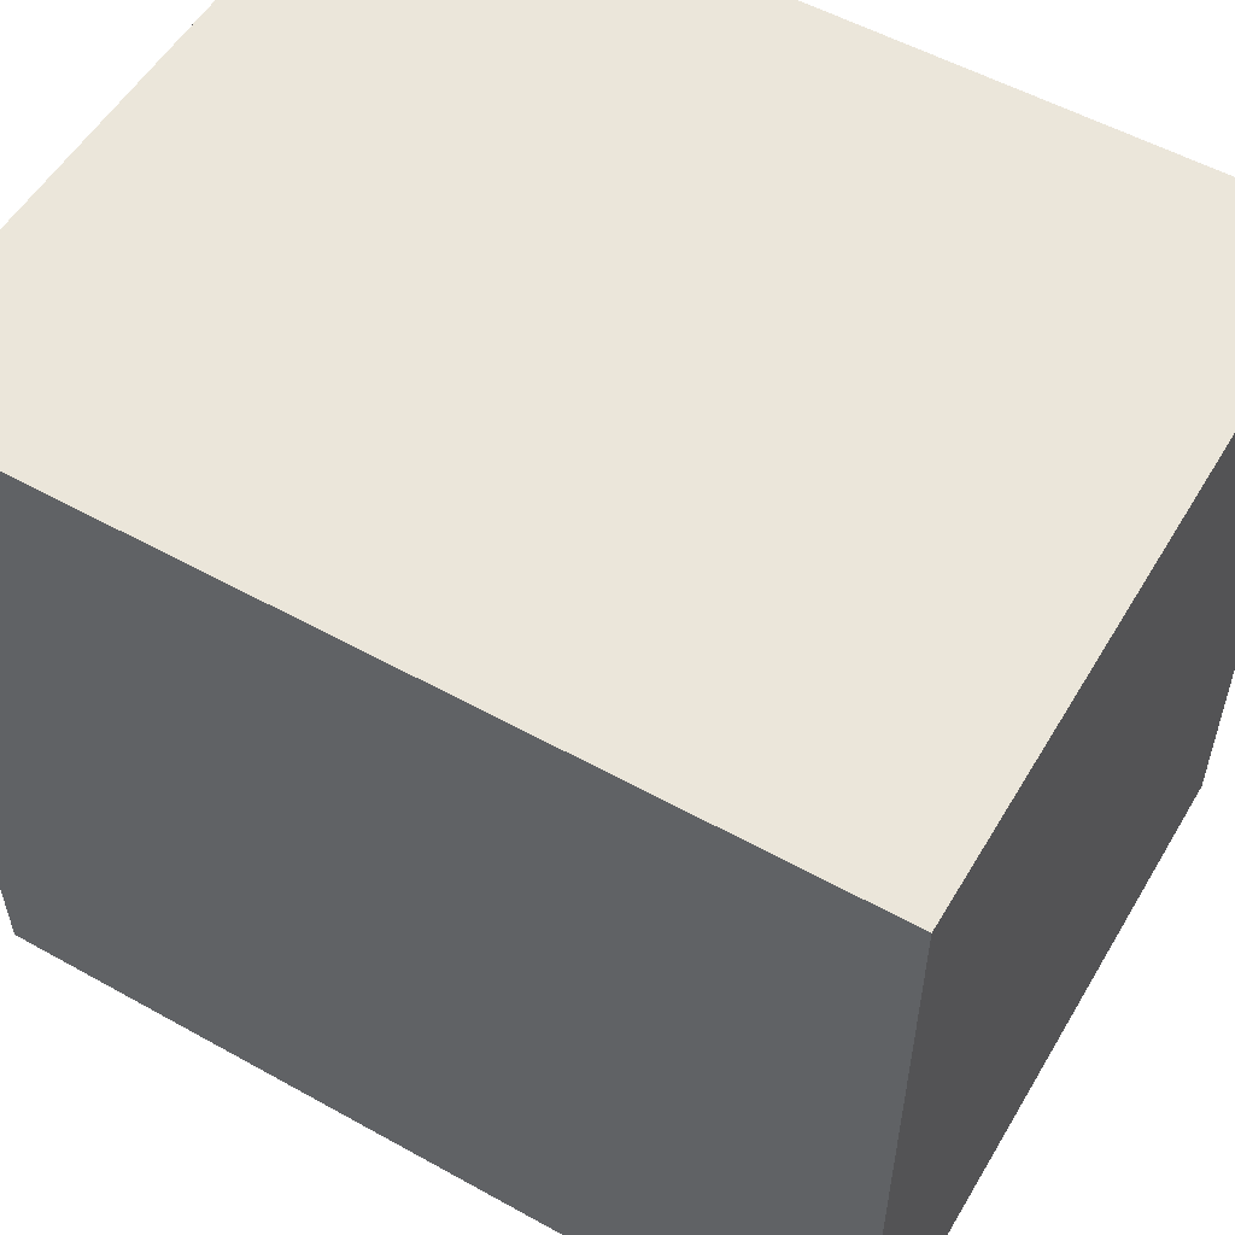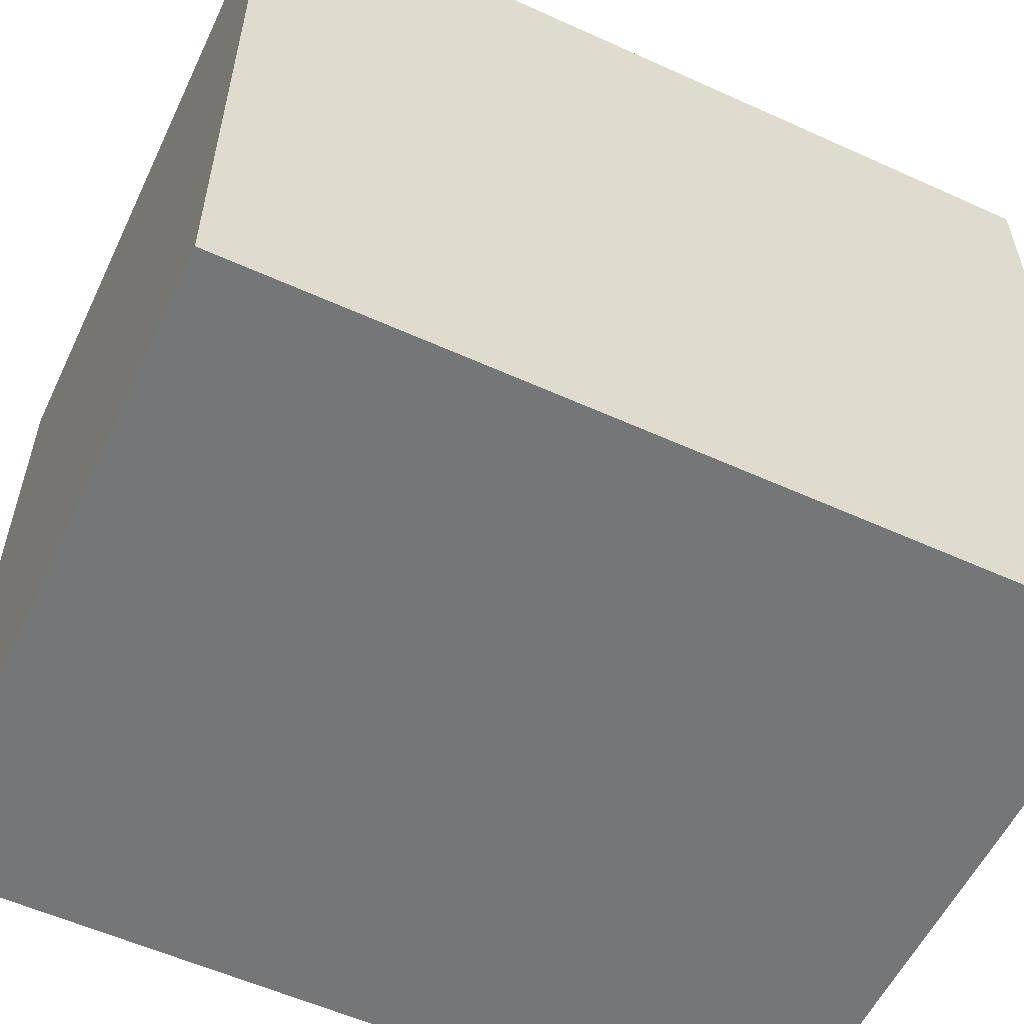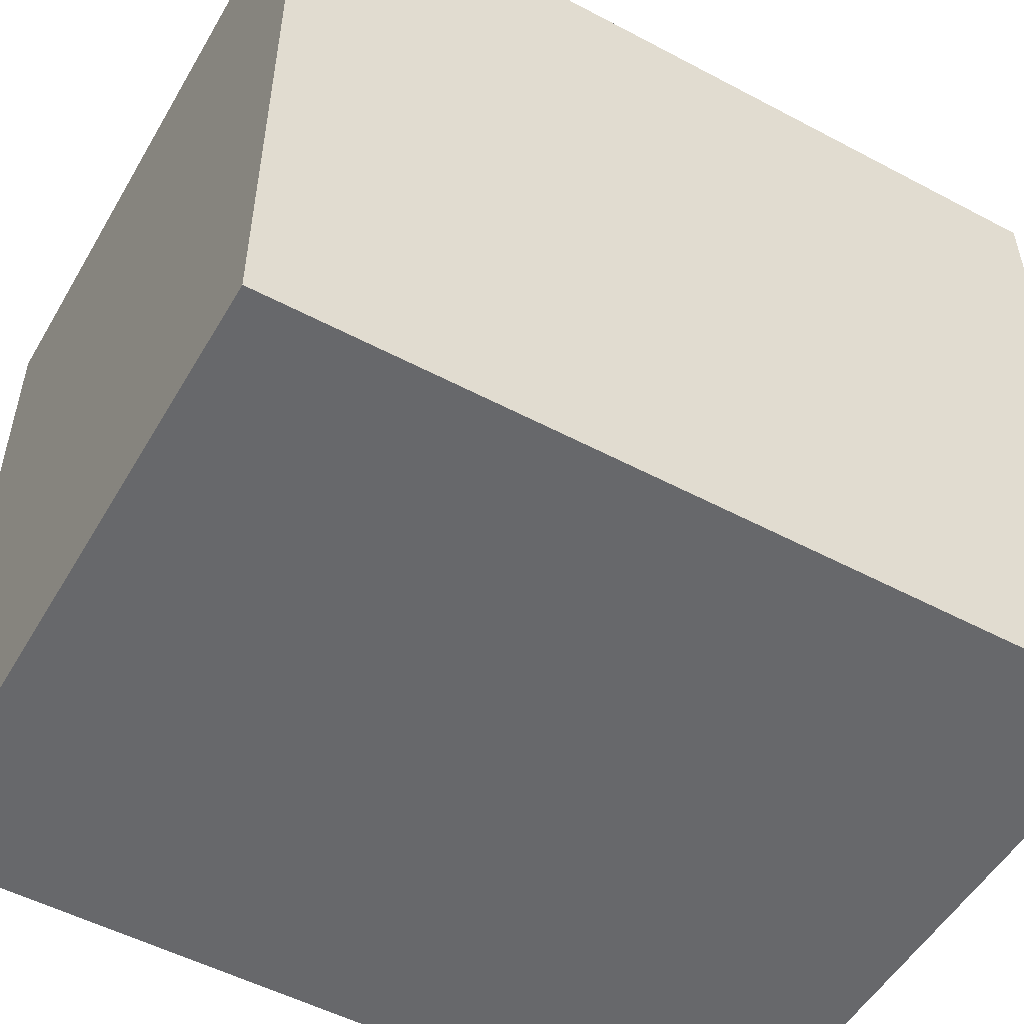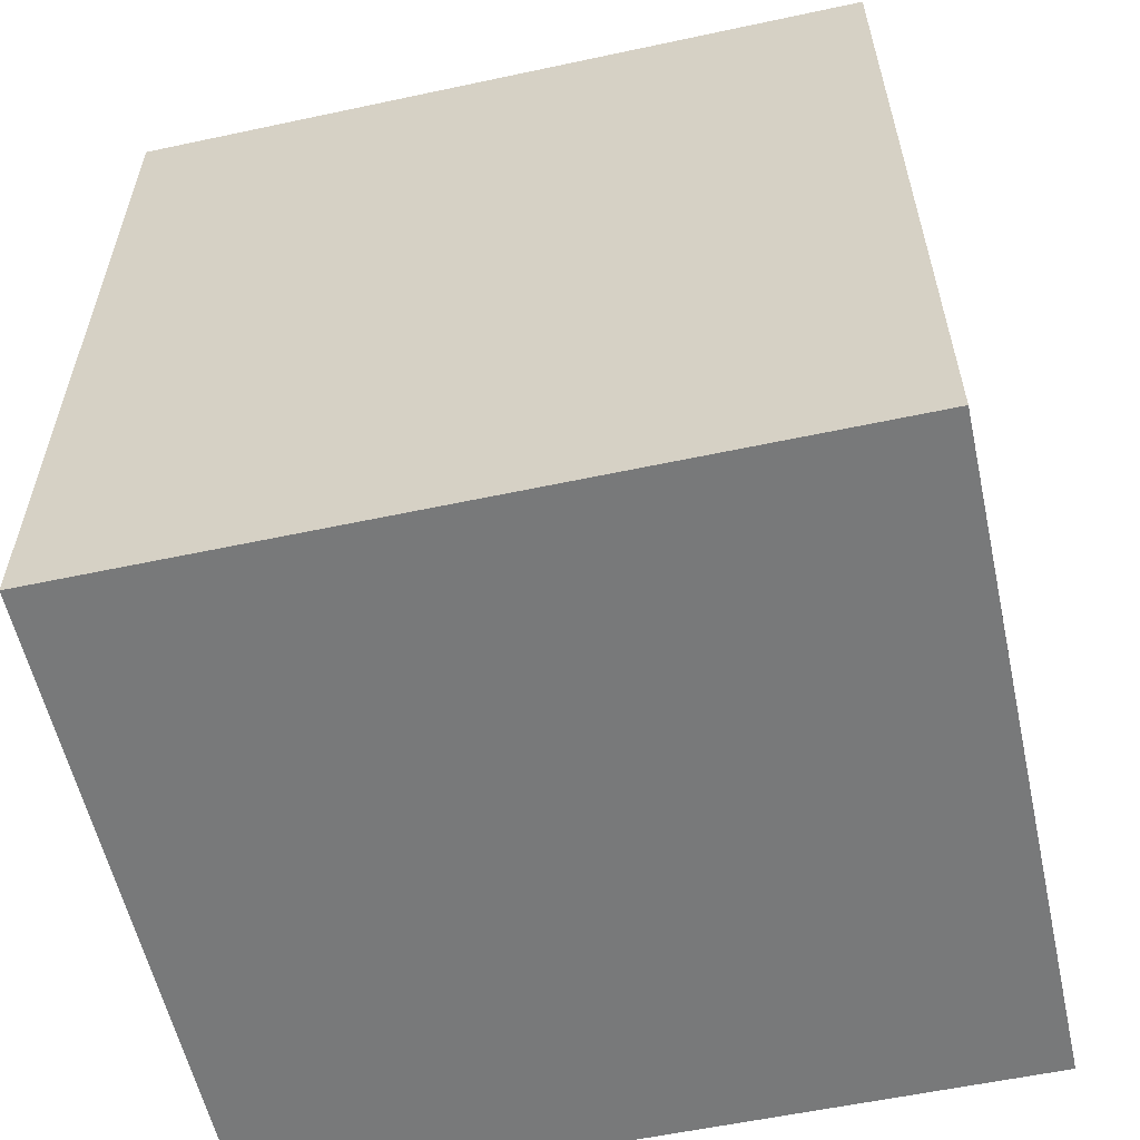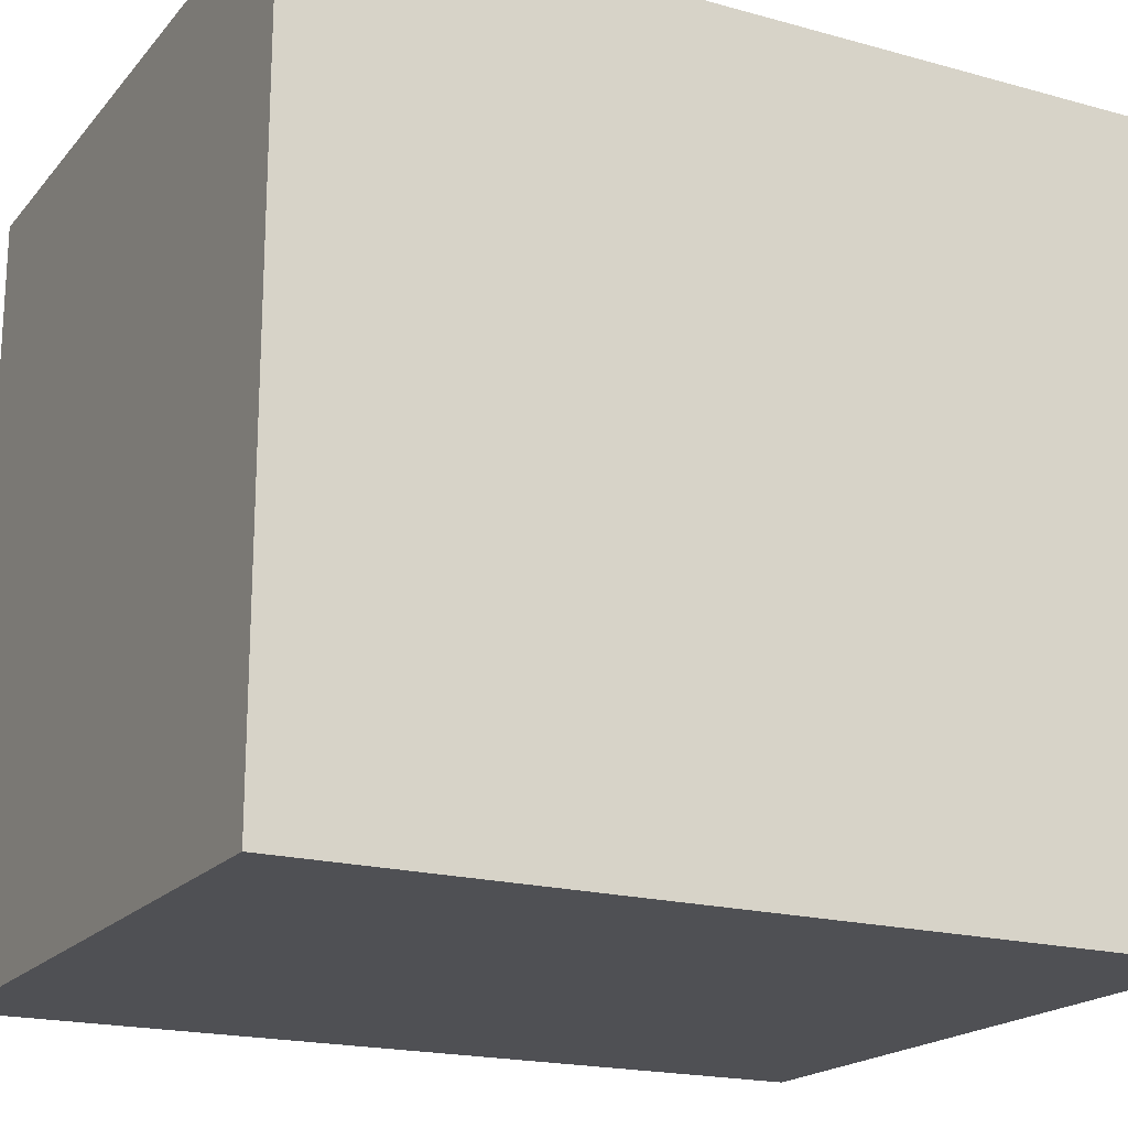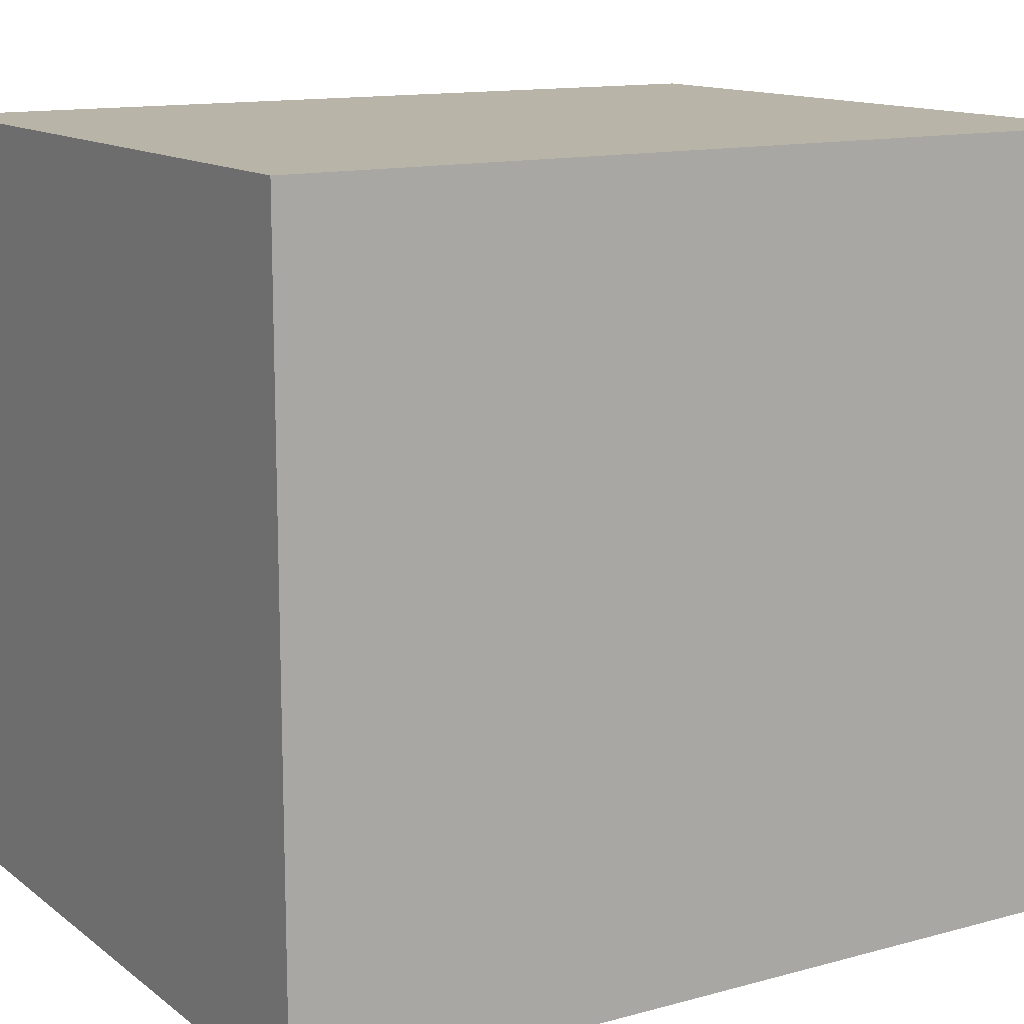
<metadata>
{"format":"obj","ext":"obj","renderer":"f3d","projection":"perspective","resolution":1024,"background":"white","views":[{"elev":54.7,"azim":-59.6,"up":"+Z"},{"elev":-56.7,"azim":64.7,"up":"+Z"},{"elev":-52.4,"azim":-119.7,"up":"+Z"},{"elev":-57.7,"azim":102.5,"up":"+Y"},{"elev":-19.1,"azim":62.4,"up":"+Z"},{"elev":13.1,"azim":58.2,"up":"+Z"}]}
</metadata>
<code>
v -6 0 -6.7
v 6 0 -6.7
v 6 0 6.7
v -6 0 6.7
v 6 0 -6.7
v -6 0 -6.7
v -6 15 -6.7
v 6 15 -6.7
v -6 0 -6.7
v -6 0 6.7
v -6 15 6.7
v -6 15 -6.7
v 6 15 -6.7
v -6 15 -6.7
v -6 15 6.7
v 6 15 6.7
v -6 0 6.7
v 6 0 6.7
v 6 15 6.7
v -6 15 6.7
v 6 0 6.7
v 6 0 -6.7
v 6 15 -6.7
v 6 15 6.7
f 1 2 4
f 4 2 3
f 5 6 8
f 8 6 7
f 9 10 12
f 12 10 11
f 14 15 13
f 13 15 16
f 17 18 20
f 20 18 19
f 21 22 24
f 24 22 23

</code>
